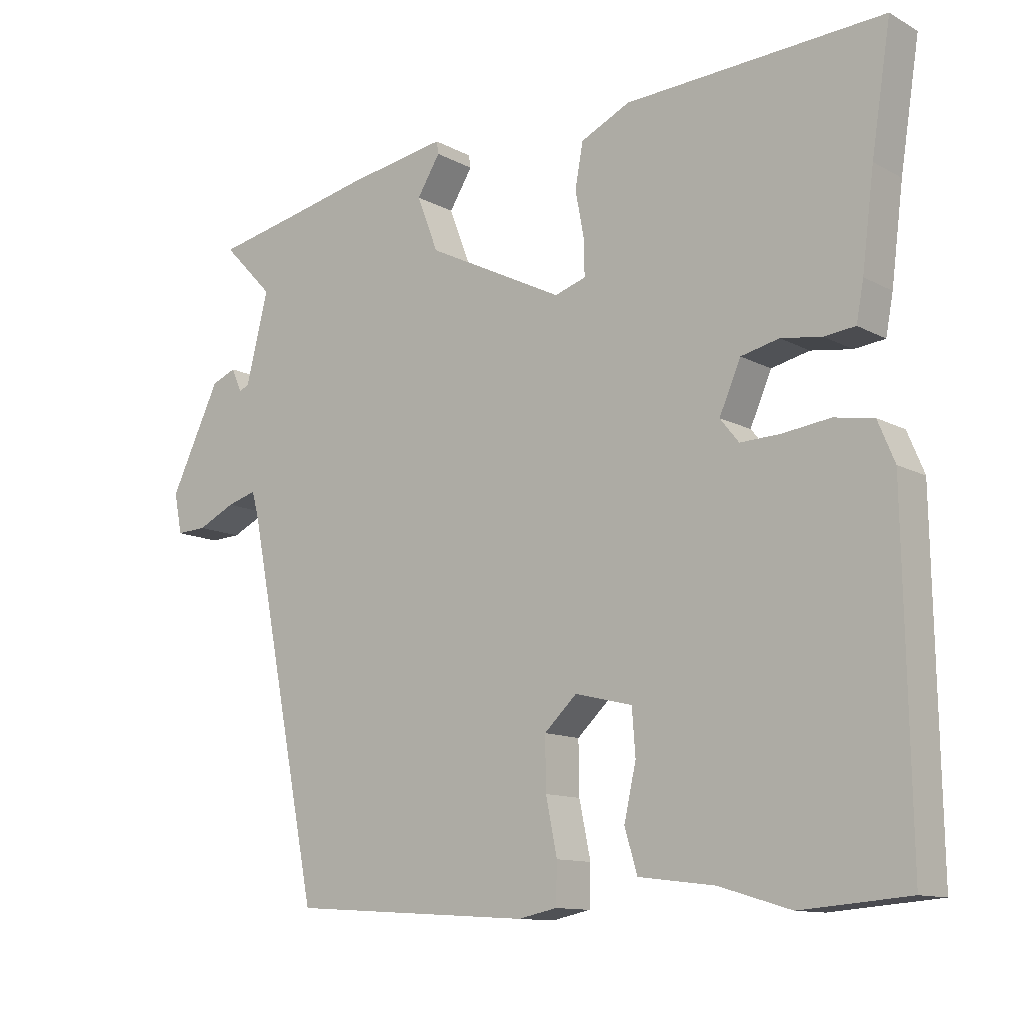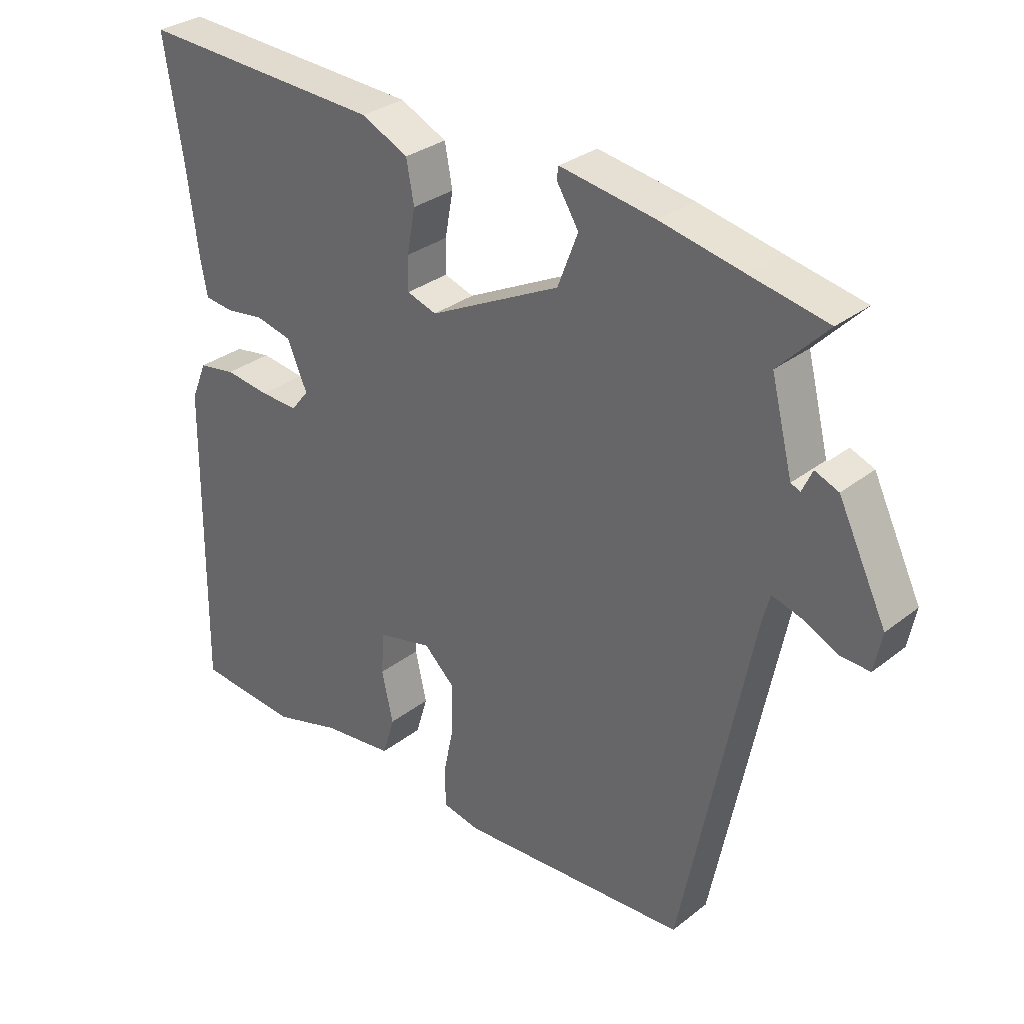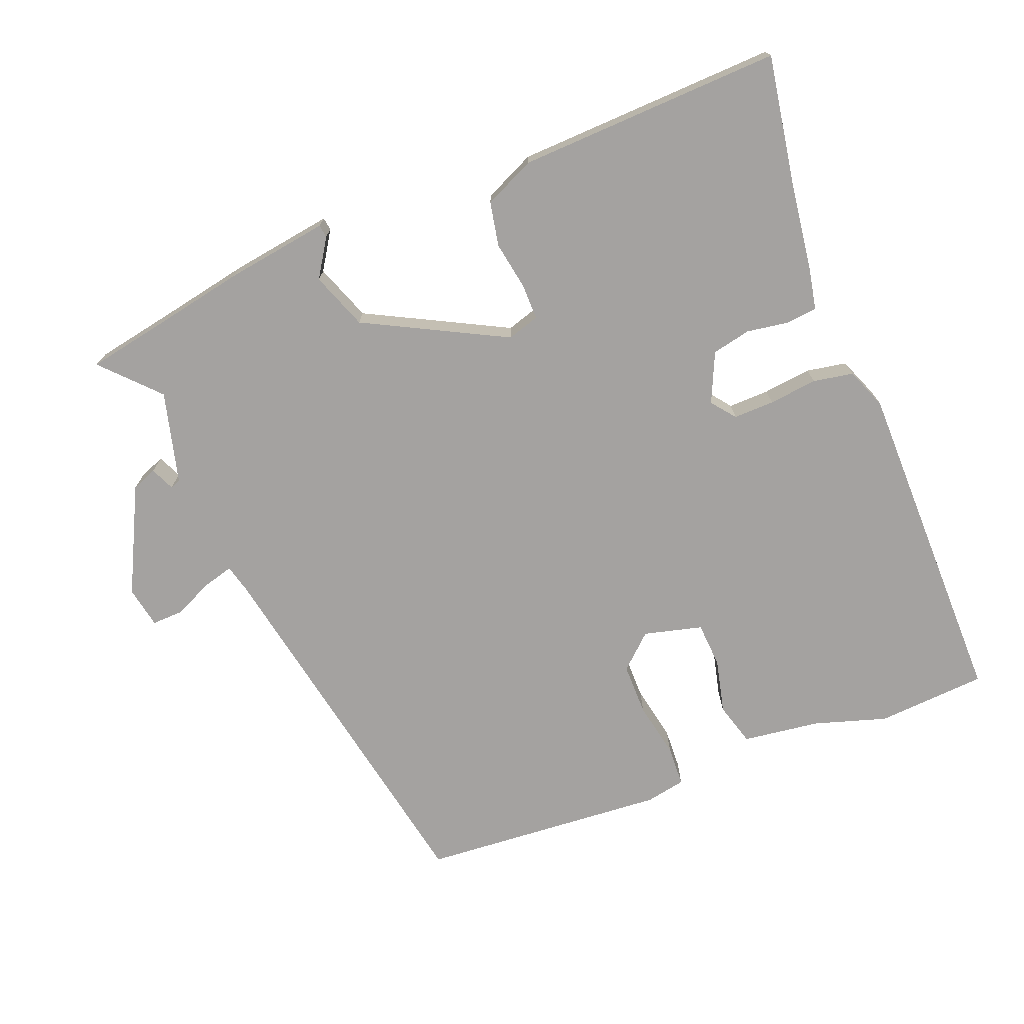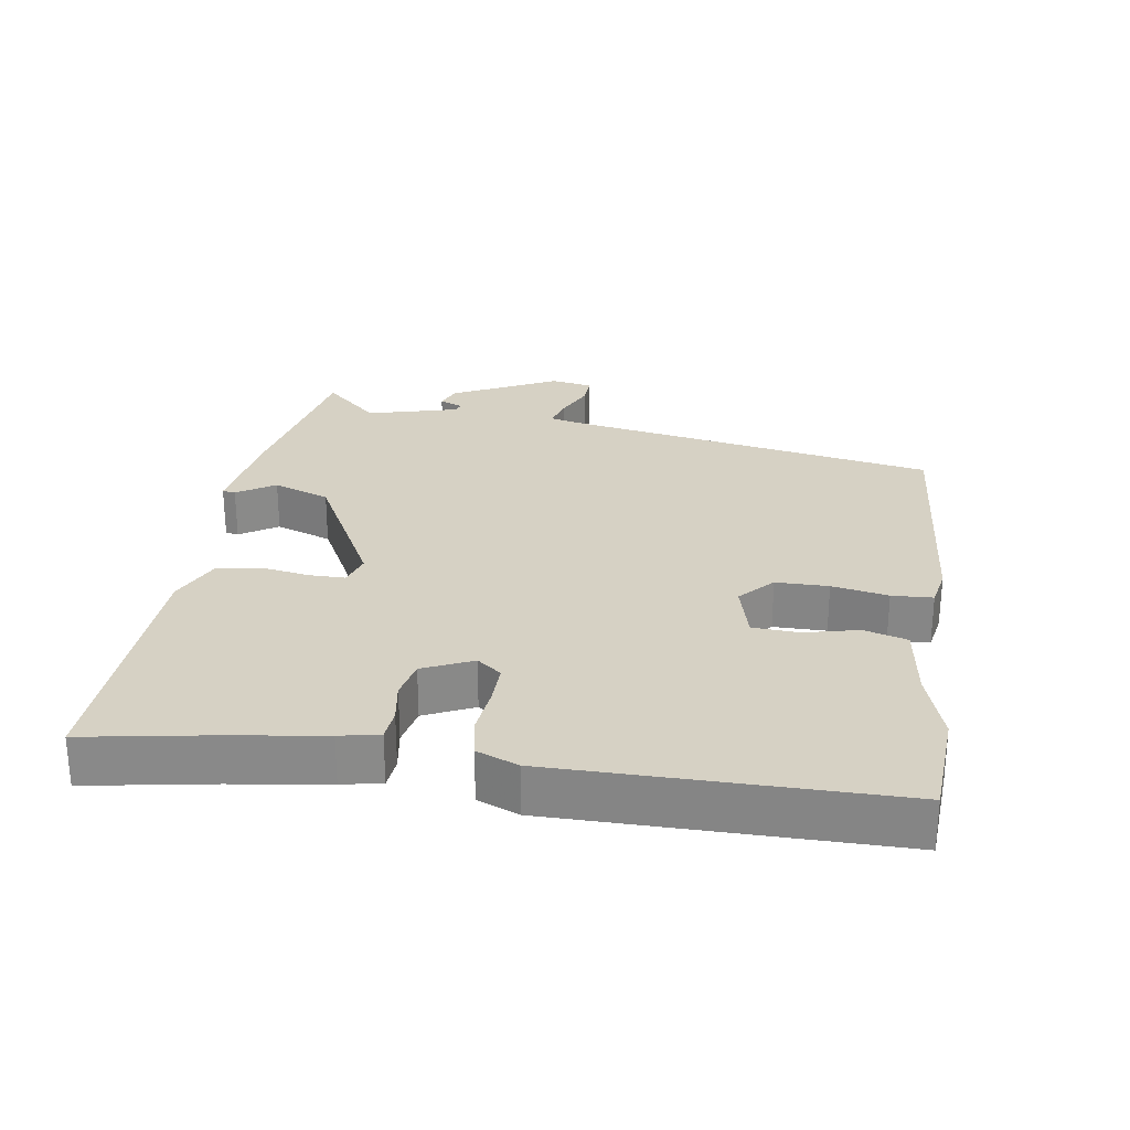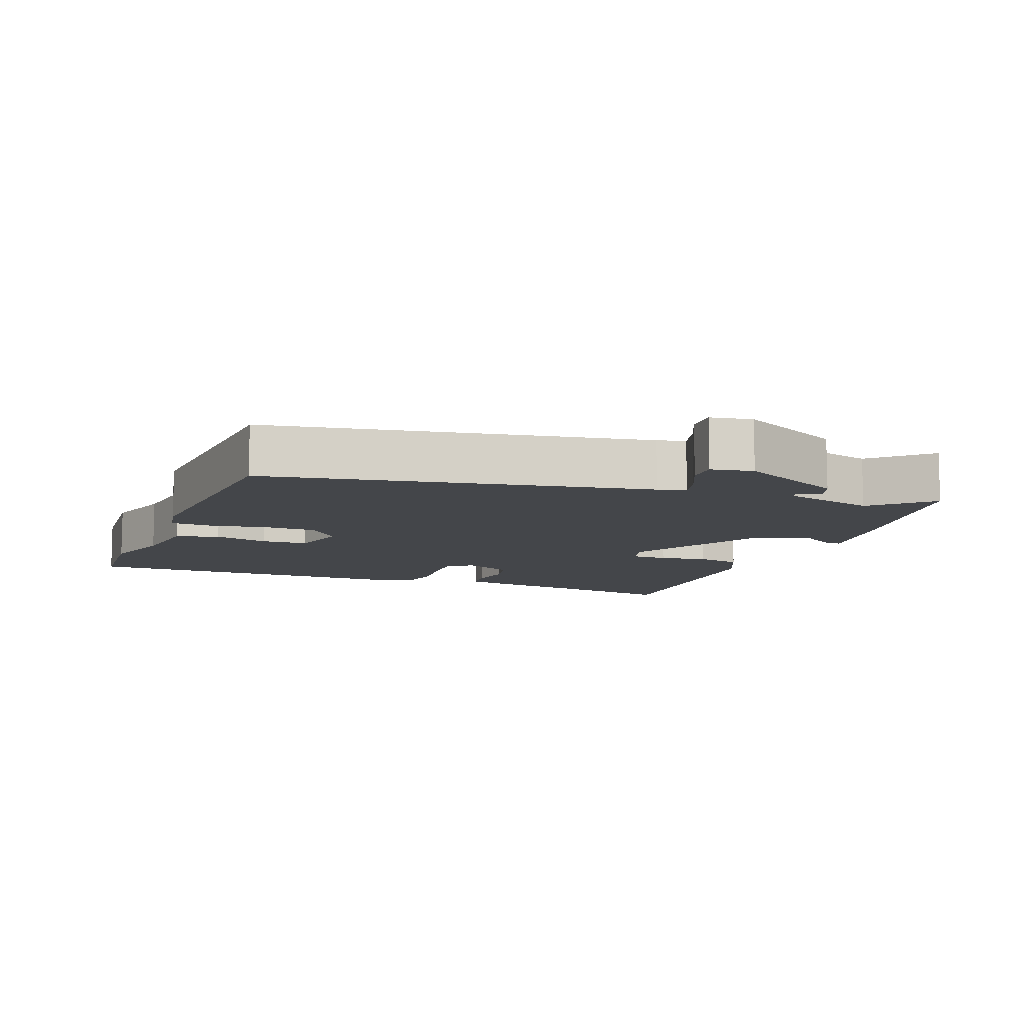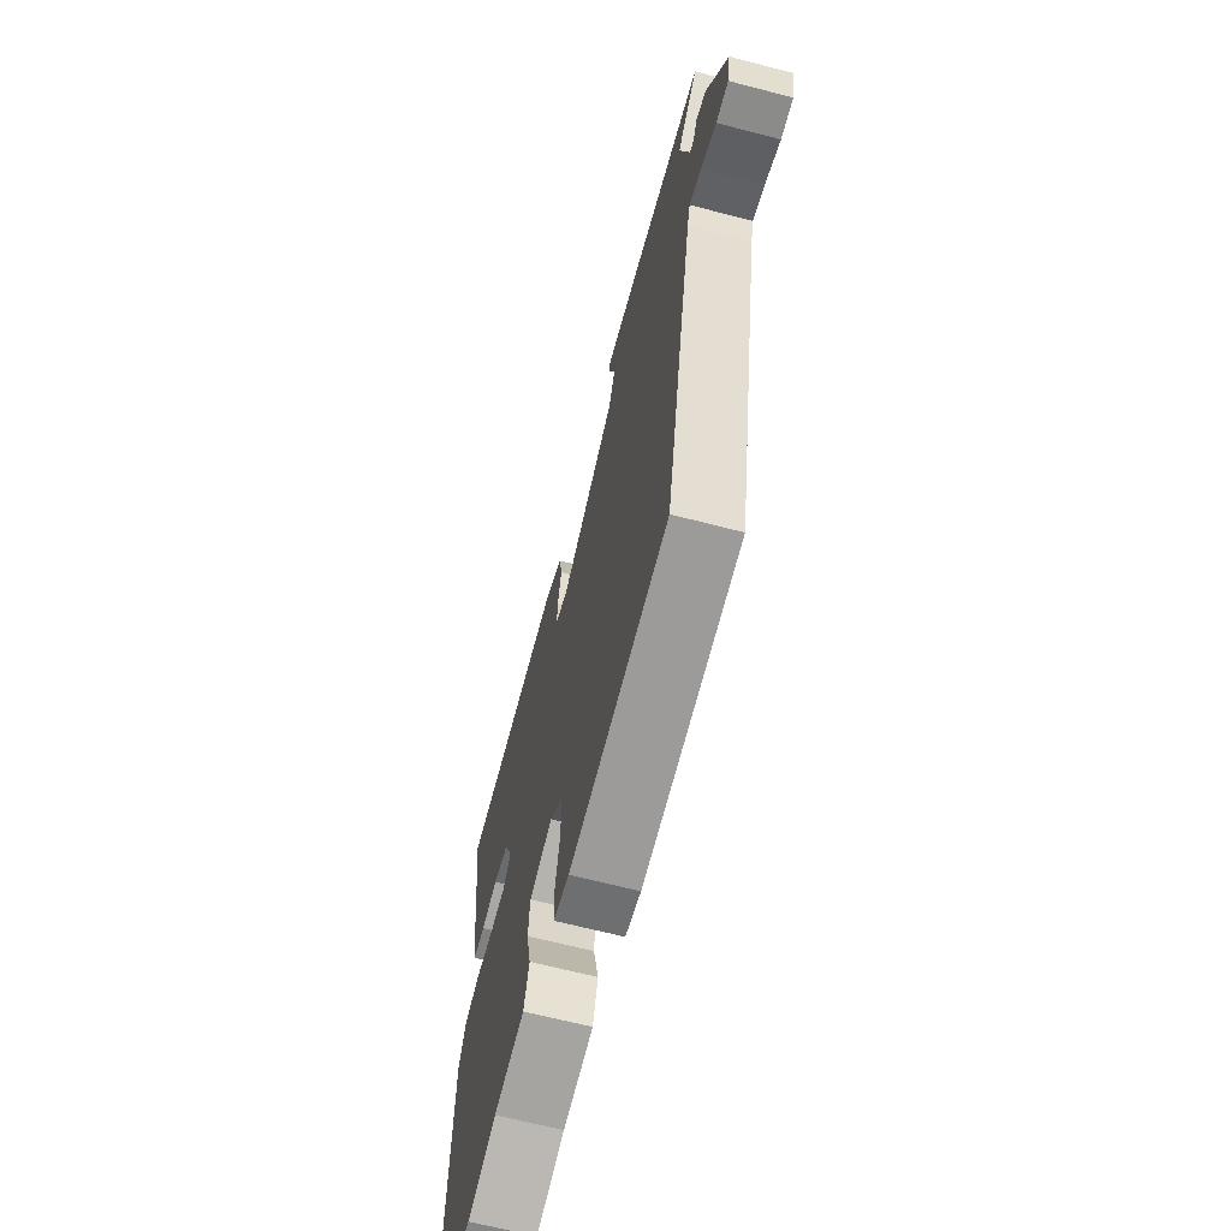
<metadata>
{"format":"obj","ext":"obj","renderer":"f3d","projection":"perspective","resolution":1024,"background":"white","views":[{"elev":-11.9,"azim":38.5,"up":"+Z"},{"elev":31.2,"azim":-137.8,"up":"+Z"},{"elev":-72.7,"azim":20.9,"up":"+Y"},{"elev":26.9,"azim":97.8,"up":"+Y"},{"elev":-9.7,"azim":-111.9,"up":"+Y"},{"elev":-66.2,"azim":-104.6,"up":"+Z"}]}
</metadata>
<code>
v 0.508 0.07 0.549
v 0.479 0.07 0.366
v 0.461 0.07 0.226
v 0.45 0.07 0.168
v 0.404 0.07 0.163
v 0.343 0.07 0.172
v 0.286 0.07 0.159
v 0.254 0.07 0.086
v 0.282 0.07 0.051
v 0.342 0.07 0.053
v 0.413 0.07 0.062
v 0.472 0.07 0.052
v 0.497 0.07 -0.008
v 0.505 0.07 -0.5
v 0.344 0.07 -0.513
v 0.237 0.07 -0.481
v 0.123 0.07 -0.467
v 0.104 0.07 -0.404
v 0.122 0.07 -0.324
v 0.117 0.07 -0.257
v 0.031 0.07 -0.236
v -0.018 0.07 -0.282
v -0.017 0.07 -0.359
v 0 0.07 -0.441
v -0.002 0.07 -0.501
v -0.06 0.07 -0.513
v -0.425 0.07 -0.49
v -0.536 0.07 0.062
v -0.547 0.07 0.103
v -0.592 0.07 0.09
v -0.649 0.07 0.063
v -0.695 0.07 0.061
v -0.707 0.07 0.122
v -0.631 0.07 0.278
v -0.594 0.07 0.293
v -0.578 0.07 0.258
v -0.563 0.07 0.264
v -0.529 0.07 0.399
v -0.606 0.07 0.479
v -0.486 0.07 0.503
v -0.355 0.07 0.53
v -0.205 0.07 0.554
v -0.202 0.07 0.535
v -0.237 0.07 0.479
v -0.205 0.07 0.396
v 0.002 0.07 0.292
v 0.049 0.07 0.307
v 0.048 0.07 0.36
v 0.035 0.07 0.43
v 0.047 0.07 0.495
v 0.121 0.07 0.53
v 0.508 0 0.549
v 0.479 0 0.366
v 0.461 0 0.226
v 0.45 0 0.168
v 0.404 0 0.163
v 0.343 0 0.172
v 0.286 0 0.159
v 0.254 0 0.086
v 0.282 0 0.051
v 0.342 0 0.053
v 0.413 0 0.062
v 0.472 0 0.052
v 0.497 0 -0.008
v 0.505 0 -0.5
v 0.344 0 -0.513
v 0.237 0 -0.481
v 0.123 0 -0.467
v 0.104 0 -0.404
v 0.122 0 -0.324
v 0.117 0 -0.257
v 0.031 0 -0.236
v -0.018 0 -0.282
v -0.017 0 -0.359
v 0 0 -0.441
v -0.002 0 -0.501
v -0.06 0 -0.513
v -0.425 0 -0.49
v -0.536 0 0.062
v -0.547 0 0.103
v -0.592 0 0.09
v -0.649 0 0.063
v -0.695 0 0.061
v -0.707 0 0.122
v -0.631 0 0.278
v -0.594 0 0.293
v -0.578 0 0.258
v -0.563 0 0.264
v -0.529 0 0.399
v -0.606 0 0.479
v -0.486 0 0.503
v -0.355 0 0.53
v -0.205 0 0.554
v -0.202 0 0.535
v -0.237 0 0.479
v -0.205 0 0.396
v 0.002 0 0.292
v 0.049 0 0.307
v 0.048 0 0.36
v 0.035 0 0.43
v 0.047 0 0.495
v 0.121 0 0.53
f 48 49 50 51
f 47 48 51 1
f 41 42 43 44
f 40 41 44 45
f 38 39 40 45
f 37 38 45 46
f 33 34 35 36
f 33 36 37 46
f 30 31 32 33
f 29 30 33 46
f 25 26 27 28
f 23 24 25 28
f 22 23 28 29
f 21 22 29 46
f 16 17 18 19
f 16 19 20
f 15 16 20
f 14 15 20
f 13 14 20
f 10 11 12 13
f 9 10 13 20
f 8 9 20 21
f 3 4 5 6
f 2 3 6 7
f 47 1 2 7
f 21 46 47
f 7 8 21 47
f 102 101 100 99
f 52 102 99 98
f 95 94 93 92
f 96 95 92 91
f 96 91 90 89
f 97 96 89 88
f 87 86 85 84
f 97 88 87 84
f 84 83 82 81
f 97 84 81 80
f 79 78 77 76
f 79 76 75 74
f 80 79 74 73
f 97 80 73 72
f 70 69 68 67
f 71 70 67
f 71 67 66
f 71 66 65
f 71 65 64
f 64 63 62 61
f 71 64 61 60
f 72 71 60 59
f 57 56 55 54
f 58 57 54 53
f 58 53 52 98
f 98 97 72
f 98 72 59 58
f 1 52 53 2
f 2 53 54 3
f 3 54 55 4
f 4 55 56 5
f 5 56 57 6
f 6 57 58 7
f 7 58 59 8
f 8 59 60 9
f 9 60 61 10
f 10 61 62 11
f 11 62 63 12
f 12 63 64 13
f 13 64 65 14
f 14 65 66 15
f 15 66 67 16
f 16 67 68 17
f 17 68 69 18
f 18 69 70 19
f 19 70 71 20
f 20 71 72 21
f 21 72 73 22
f 22 73 74 23
f 23 74 75 24
f 24 75 76 25
f 25 76 77 26
f 26 77 78 27
f 27 78 79 28
f 28 79 80 29
f 29 80 81 30
f 30 81 82 31
f 31 82 83 32
f 32 83 84 33
f 33 84 85 34
f 34 85 86 35
f 35 86 87 36
f 36 87 88 37
f 37 88 89 38
f 38 89 90 39
f 39 90 91 40
f 40 91 92 41
f 41 92 93 42
f 42 93 94 43
f 43 94 95 44
f 44 95 96 45
f 45 96 97 46
f 46 97 98 47
f 47 98 99 48
f 48 99 100 49
f 49 100 101 50
f 50 101 102 51
f 51 102 52 1

</code>
